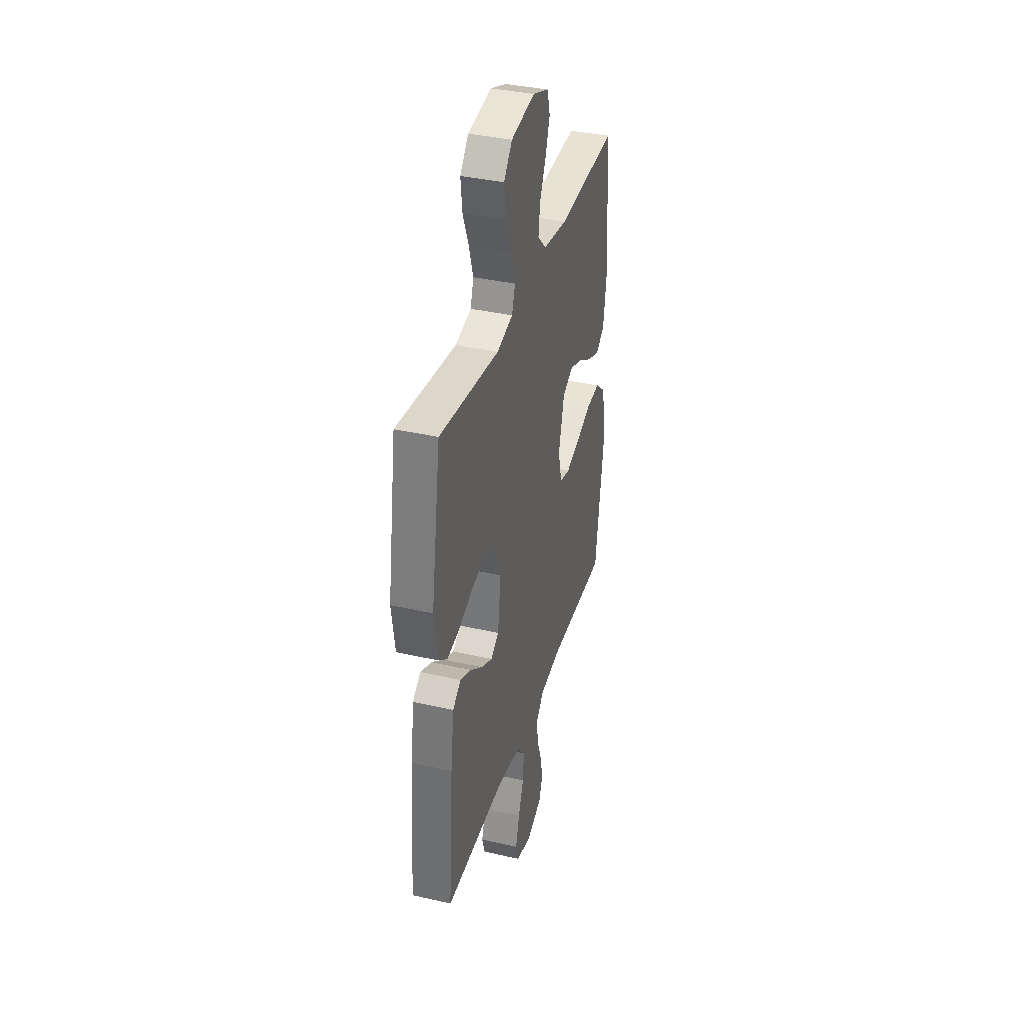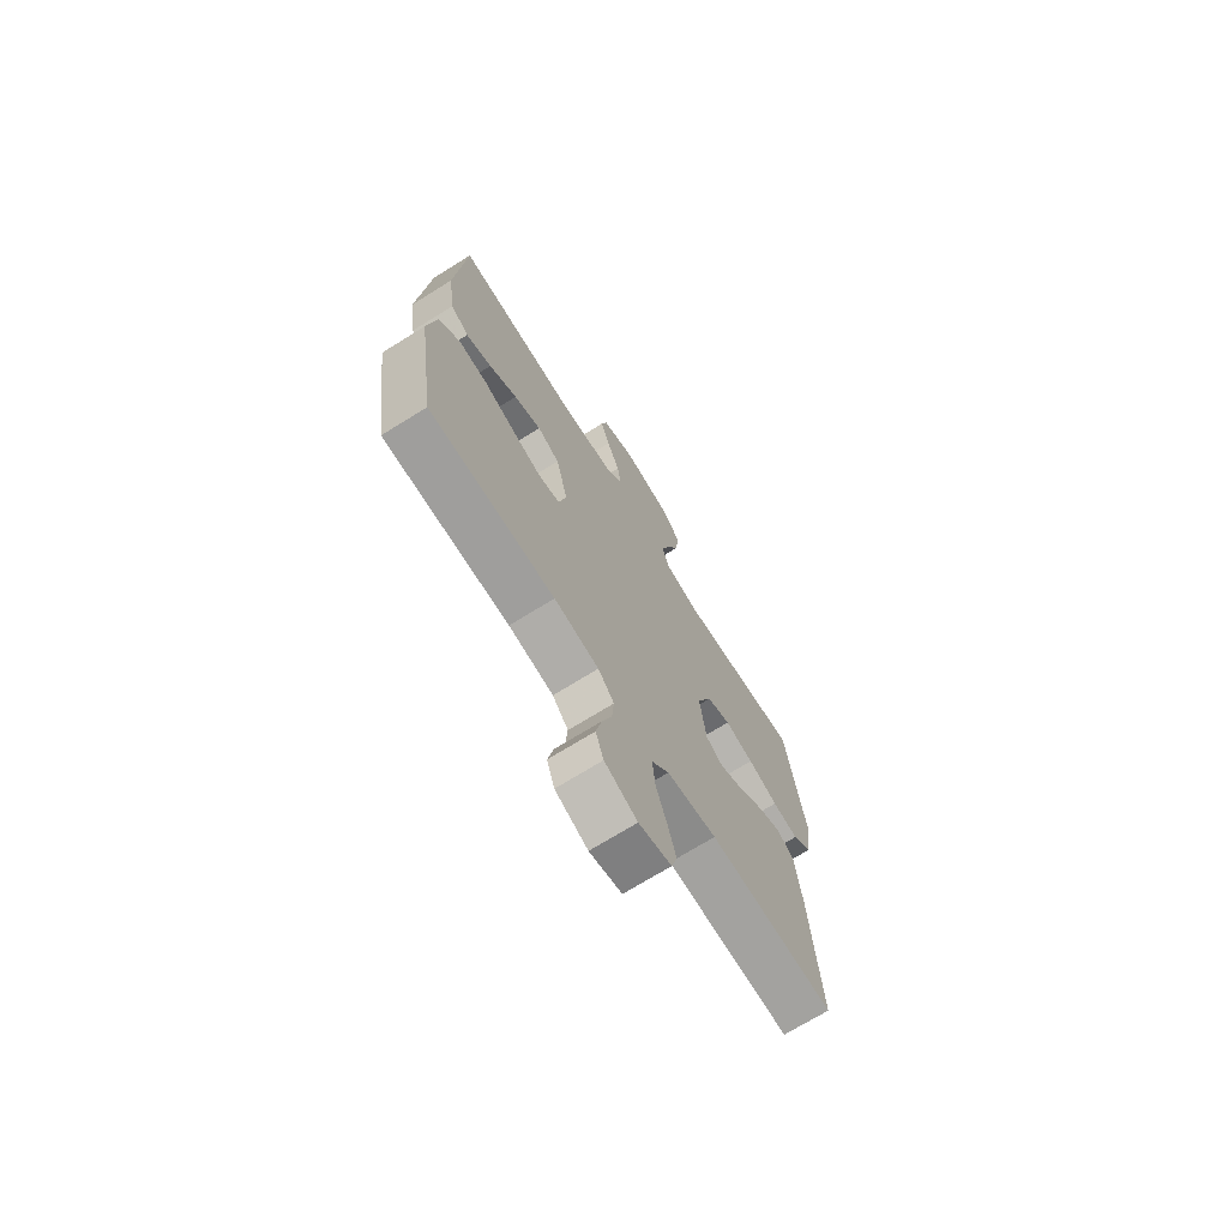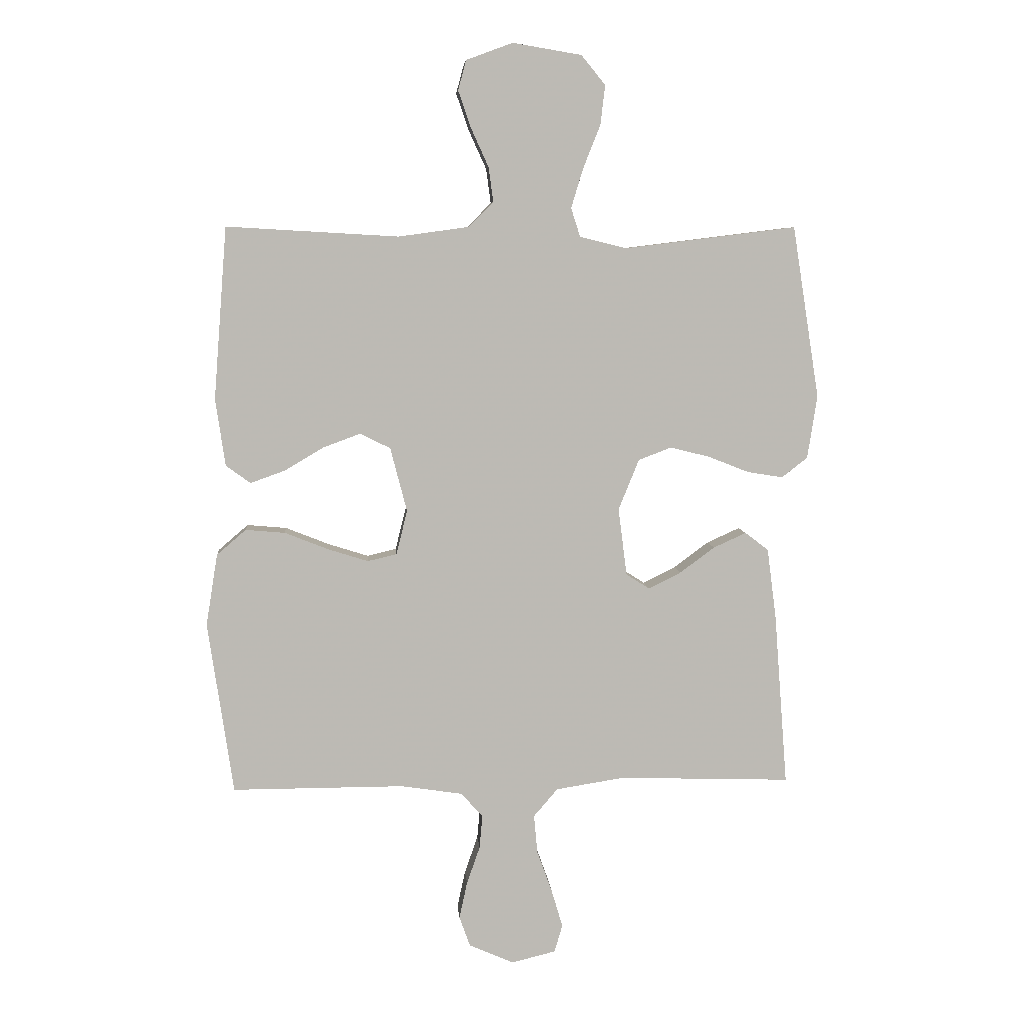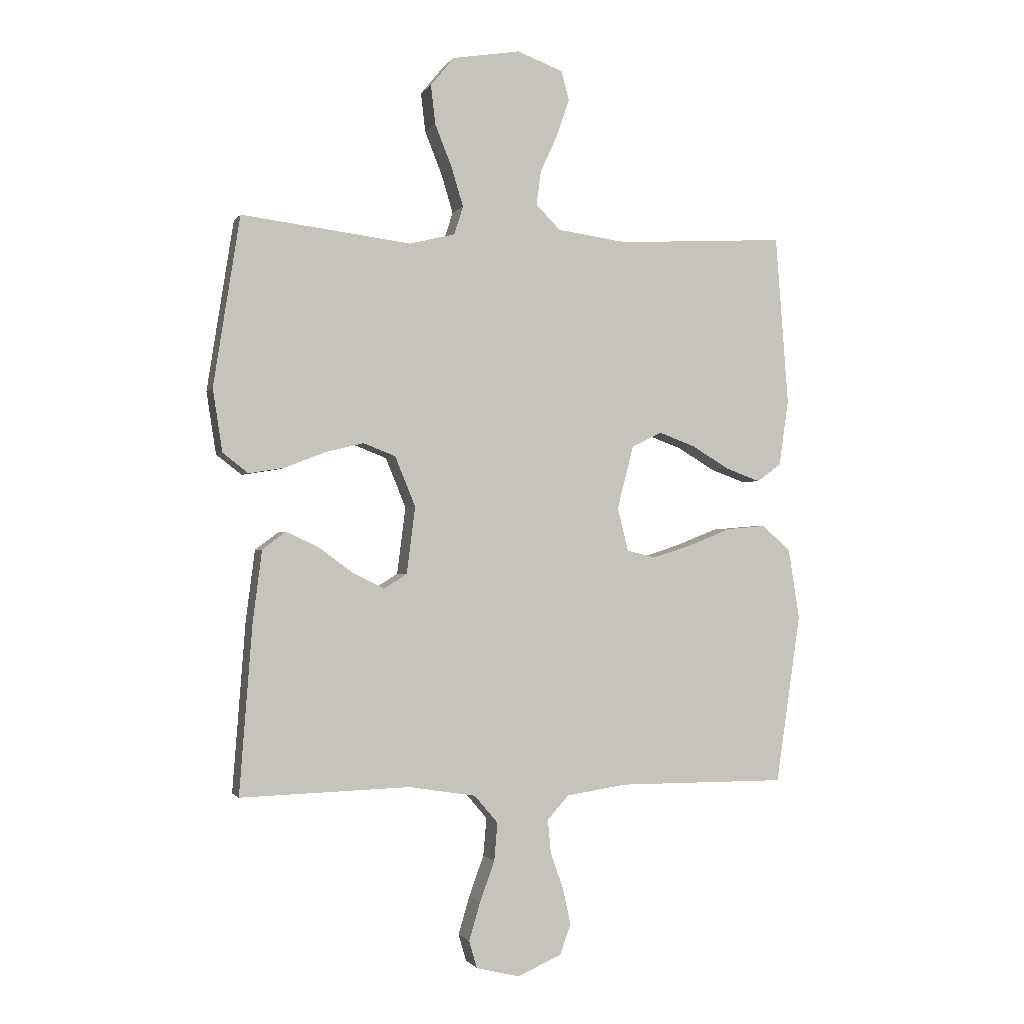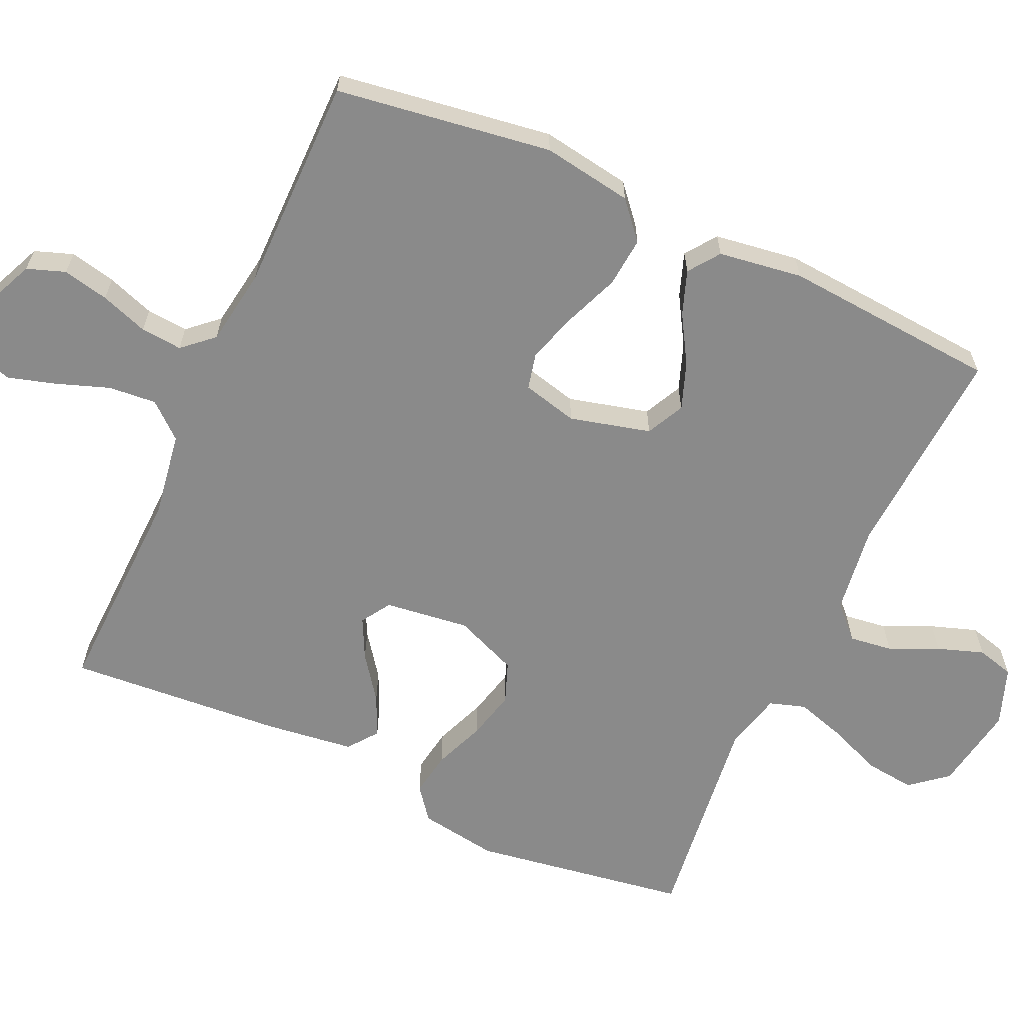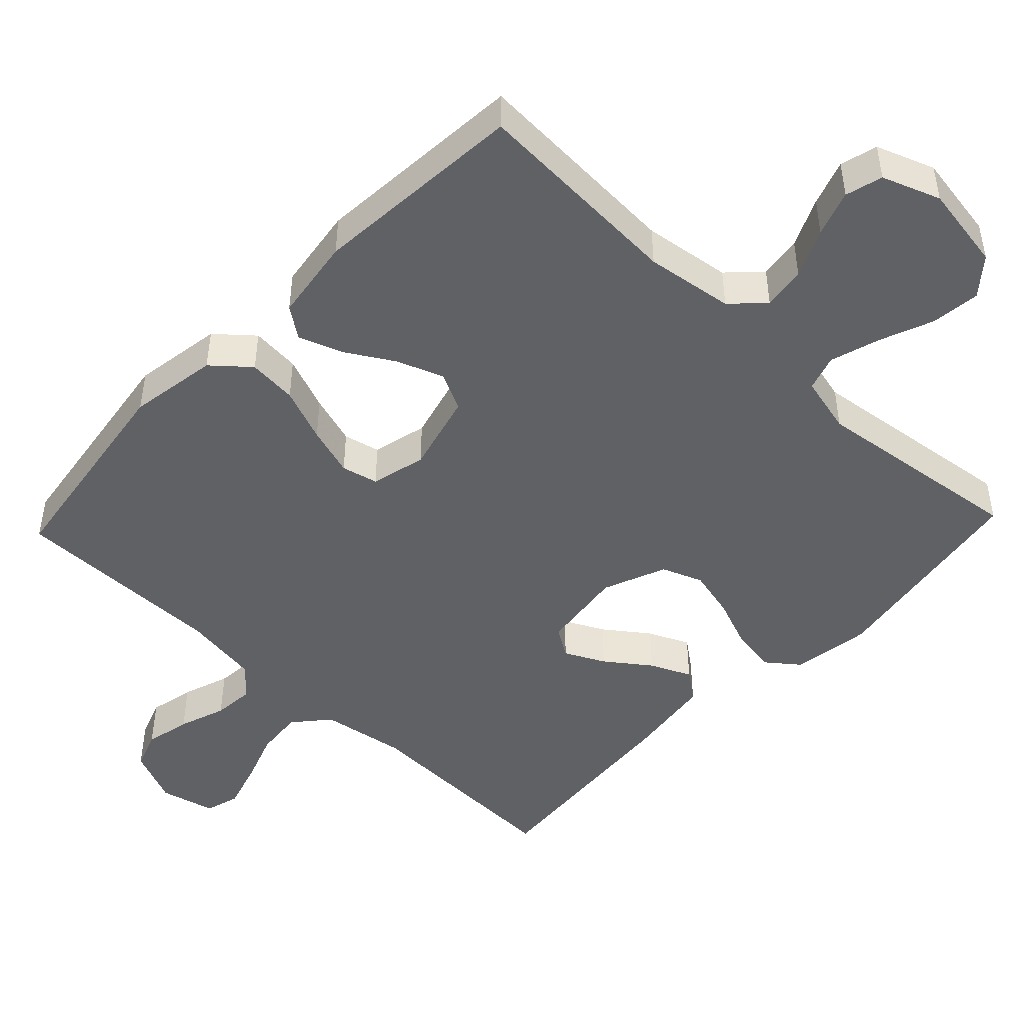
<metadata>
{"format":"obj","ext":"obj","renderer":"f3d","projection":"perspective","resolution":1024,"background":"white","views":[{"elev":37.1,"azim":106.5,"up":"+Z"},{"elev":-71.1,"azim":-58.1,"up":"+Z"},{"elev":6.7,"azim":-4.3,"up":"+Z"},{"elev":-1.3,"azim":163.1,"up":"+Z"},{"elev":-63.4,"azim":-114.6,"up":"+Y"},{"elev":-47.1,"azim":-43.5,"up":"+Y"}]}
</metadata>
<code>
v 0.5 0.07 0.5
v 0.547 0.07 0.2
v 0.53 0.07 0.09
v 0.485 0.07 0.055
v 0.423 0.07 0.065
v 0.352 0.07 0.093
v 0.283 0.07 0.11
v 0.226 0.07 0.088
v 0.19 0.07 0
v 0.205 0.07 -0.118
v 0.246 0.07 -0.144
v 0.302 0.07 -0.116
v 0.363 0.07 -0.071
v 0.42 0.07 -0.045
v 0.461 0.07 -0.076
v 0.477 0.07 -0.2
v 0.5 0.07 -0.5
v 0.2 0.07 -0.491
v 0.081 0.07 -0.51
v 0.039 0.07 -0.559
v 0.045 0.07 -0.626
v 0.071 0.07 -0.698
v 0.091 0.07 -0.765
v 0.077 0.07 -0.813
v 0 0.07 -0.832
v -0.078 0.07 -0.798
v -0.097 0.07 -0.745
v -0.083 0.07 -0.681
v -0.06 0.07 -0.615
v -0.055 0.07 -0.557
v -0.093 0.07 -0.515
v -0.2 0.07 -0.499
v -0.5 0.07 -0.5
v -0.544 0.07 -0.2
v -0.524 0.07 -0.075
v -0.473 0.07 -0.031
v -0.404 0.07 -0.037
v -0.328 0.07 -0.067
v -0.258 0.07 -0.089
v -0.207 0.07 -0.077
v -0.188 0.07 0
v -0.217 0.07 0.112
v -0.27 0.07 0.138
v -0.335 0.07 0.114
v -0.402 0.07 0.074
v -0.463 0.07 0.052
v -0.506 0.07 0.083
v -0.523 0.07 0.2
v -0.5 0.07 0.5
v -0.2 0.07 0.483
v -0.077 0.07 0.5
v -0.034 0.07 0.543
v -0.042 0.07 0.603
v -0.073 0.07 0.671
v -0.095 0.07 0.735
v -0.081 0.07 0.787
v 0 0.07 0.817
v 0.12 0.07 0.797
v 0.162 0.07 0.746
v 0.154 0.07 0.677
v 0.124 0.07 0.602
v 0.103 0.07 0.533
v 0.119 0.07 0.483
v 0.2 0.07 0.463
v 0.5 0 0.5
v 0.547 0 0.2
v 0.53 0 0.09
v 0.485 0 0.055
v 0.423 0 0.065
v 0.352 0 0.093
v 0.283 0 0.11
v 0.226 0 0.088
v 0.19 0 0
v 0.205 0 -0.118
v 0.246 0 -0.144
v 0.302 0 -0.116
v 0.363 0 -0.071
v 0.42 0 -0.045
v 0.461 0 -0.076
v 0.477 0 -0.2
v 0.5 0 -0.5
v 0.2 0 -0.491
v 0.081 0 -0.51
v 0.039 0 -0.559
v 0.045 0 -0.626
v 0.071 0 -0.698
v 0.091 0 -0.765
v 0.077 0 -0.813
v 0 0 -0.832
v -0.078 0 -0.798
v -0.097 0 -0.745
v -0.083 0 -0.681
v -0.06 0 -0.615
v -0.055 0 -0.557
v -0.093 0 -0.515
v -0.2 0 -0.499
v -0.5 0 -0.5
v -0.544 0 -0.2
v -0.524 0 -0.075
v -0.473 0 -0.031
v -0.404 0 -0.037
v -0.328 0 -0.067
v -0.258 0 -0.089
v -0.207 0 -0.077
v -0.188 0 0
v -0.217 0 0.112
v -0.27 0 0.138
v -0.335 0 0.114
v -0.402 0 0.074
v -0.463 0 0.052
v -0.506 0 0.083
v -0.523 0 0.2
v -0.5 0 0.5
v -0.2 0 0.483
v -0.077 0 0.5
v -0.034 0 0.543
v -0.042 0 0.603
v -0.073 0 0.671
v -0.095 0 0.735
v -0.081 0 0.787
v 0 0 0.817
v 0.12 0 0.797
v 0.162 0 0.746
v 0.154 0 0.677
v 0.124 0 0.602
v 0.103 0 0.533
v 0.119 0 0.483
v 0.2 0 0.463
f 59 60 61
f 58 59 61
f 57 58 61
f 56 57 61
f 55 56 61
f 54 55 61
f 53 54 61
f 52 53 61 62
f 51 52 62 63
f 48 49 50
f 47 48 50
f 46 47 50
f 45 46 50
f 44 45 50
f 51 63 64
f 50 51 64
f 44 50 64
f 43 44 64
f 36 37 38
f 35 36 38
f 34 35 38
f 33 34 38
f 32 33 38
f 31 32 38 39
f 30 31 39 40
f 27 28 29
f 26 27 29
f 25 26 29
f 24 25 29
f 23 24 29
f 22 23 29
f 21 22 29
f 20 21 29 30
f 30 40 41
f 20 30 41
f 19 20 41
f 16 17 18
f 15 16 18
f 14 15 18
f 13 14 18
f 12 13 18
f 11 12 18 19
f 4 5 6
f 3 4 6
f 2 3 6
f 1 2 6
f 64 1 6
f 64 6 7
f 64 7 8
f 43 64 8
f 42 43 8
f 19 41 42
f 11 19 42
f 10 11 42
f 9 10 42
f 8 9 42
f 125 124 123
f 125 123 122
f 125 122 121
f 125 121 120
f 125 120 119
f 125 119 118
f 125 118 117
f 126 125 117 116
f 127 126 116 115
f 114 113 112
f 114 112 111
f 114 111 110
f 114 110 109
f 114 109 108
f 128 127 115
f 128 115 114
f 128 114 108
f 128 108 107
f 102 101 100
f 102 100 99
f 102 99 98
f 102 98 97
f 102 97 96
f 103 102 96 95
f 104 103 95 94
f 93 92 91
f 93 91 90
f 93 90 89
f 93 89 88
f 93 88 87
f 93 87 86
f 93 86 85
f 94 93 85 84
f 105 104 94
f 105 94 84
f 105 84 83
f 82 81 80
f 82 80 79
f 82 79 78
f 82 78 77
f 82 77 76
f 83 82 76 75
f 70 69 68
f 70 68 67
f 70 67 66
f 70 66 65
f 70 65 128
f 71 70 128
f 72 71 128
f 72 128 107
f 72 107 106
f 106 105 83
f 106 83 75
f 106 75 74
f 106 74 73
f 106 73 72
f 1 65 66 2
f 2 66 67 3
f 3 67 68 4
f 4 68 69 5
f 5 69 70 6
f 6 70 71 7
f 7 71 72 8
f 8 72 73 9
f 9 73 74 10
f 10 74 75 11
f 11 75 76 12
f 12 76 77 13
f 13 77 78 14
f 14 78 79 15
f 15 79 80 16
f 16 80 81 17
f 17 81 82 18
f 18 82 83 19
f 19 83 84 20
f 20 84 85 21
f 21 85 86 22
f 22 86 87 23
f 23 87 88 24
f 24 88 89 25
f 25 89 90 26
f 26 90 91 27
f 27 91 92 28
f 28 92 93 29
f 29 93 94 30
f 30 94 95 31
f 31 95 96 32
f 32 96 97 33
f 33 97 98 34
f 34 98 99 35
f 35 99 100 36
f 36 100 101 37
f 37 101 102 38
f 38 102 103 39
f 39 103 104 40
f 40 104 105 41
f 41 105 106 42
f 42 106 107 43
f 43 107 108 44
f 44 108 109 45
f 45 109 110 46
f 46 110 111 47
f 47 111 112 48
f 48 112 113 49
f 49 113 114 50
f 50 114 115 51
f 51 115 116 52
f 52 116 117 53
f 53 117 118 54
f 54 118 119 55
f 55 119 120 56
f 56 120 121 57
f 57 121 122 58
f 58 122 123 59
f 59 123 124 60
f 60 124 125 61
f 61 125 126 62
f 62 126 127 63
f 63 127 128 64
f 64 128 65 1

</code>
